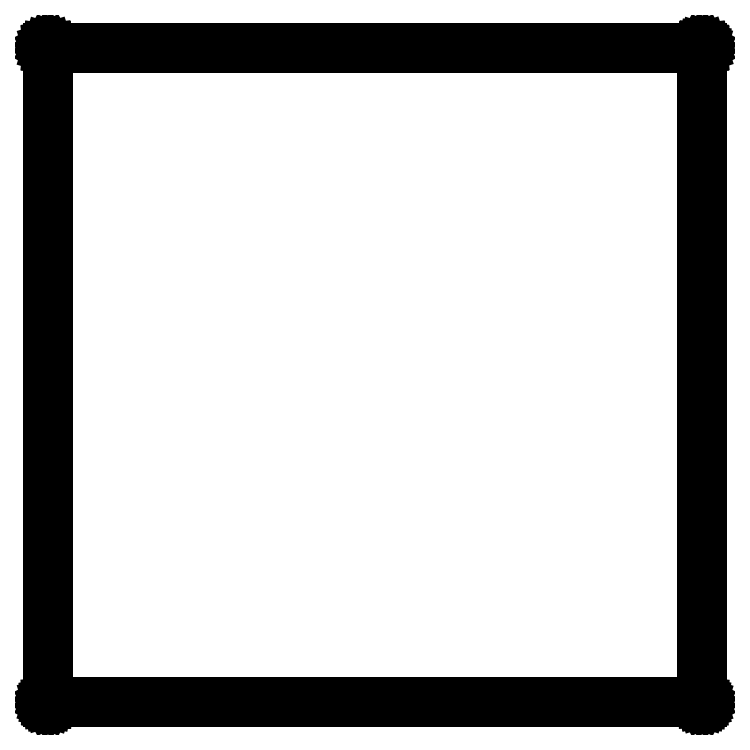
<metadata>
{"format":"dxf","ext":"dxf","renderer":"ezdxf+matplotlib","layout":"modelspace","background":"white","min_lineweight":24,"dpi":150}
</metadata>
<code>
0
SECTION
2
ENTITIES
0
LINE
8
BLACK
10
4.331
20
-0.7864
11
4.331
21
-0.7864
0
LINE
8
BLACK
10
4.331
20
-0.7864
11
4.331
21
-0.7865
0
LINE
8
BLACK
10
4.331
20
-0.7865
11
4.331
21
-0.7866
0
LINE
8
BLACK
10
4.331
20
-0.7866
11
4.331
21
-0.7867
0
LINE
8
BLACK
10
4.331
20
-0.7867
11
4.332
21
-0.7869
0
LINE
8
BLACK
10
4.332
20
-0.7869
11
4.332
21
-0.787
0
LINE
8
BLACK
10
4.332
20
-0.787
11
4.332
21
-0.7872
0
LINE
8
BLACK
10
4.332
20
-0.7872
11
4.332
21
-0.7874
0
LINE
8
BLACK
10
4.332
20
-0.7874
11
4.332
21
-0.7874
0
LINE
8
BLACK
10
4.332
20
-0.7874
11
4.332
21
-4.331
0
LINE
8
BLACK
10
4.332
20
-4.331
11
4.332
21
-4.331
0
LINE
8
BLACK
10
4.332
20
-4.331
11
4.332
21
-4.331
0
LINE
8
BLACK
10
4.332
20
-4.331
11
4.332
21
-4.331
0
LINE
8
BLACK
10
4.332
20
-4.331
11
4.332
21
-4.331
0
LINE
8
BLACK
10
4.332
20
-4.331
11
4.331
21
-4.331
0
LINE
8
BLACK
10
4.331
20
-4.331
11
4.331
21
-4.332
0
LINE
8
BLACK
10
4.331
20
-4.332
11
4.331
21
-4.332
0
LINE
8
BLACK
10
4.331
20
-4.332
11
4.331
21
-4.332
0
LINE
8
BLACK
10
4.331
20
-4.332
11
4.331
21
-4.332
0
LINE
8
BLACK
10
4.331
20
-4.332
11
4.331
21
-4.332
0
LINE
8
BLACK
10
4.331
20
-4.332
11
4.331
21
-4.332
0
LINE
8
BLACK
10
4.331
20
-4.332
11
4.331
21
-4.332
0
LINE
8
BLACK
10
4.331
20
-4.332
11
0.7874
21
-4.332
0
LINE
8
BLACK
10
0.7874
20
-4.332
11
0.7874
21
-4.332
0
LINE
8
BLACK
10
0.7874
20
-4.332
11
0.7874
21
-4.332
0
LINE
8
BLACK
10
0.7874
20
-4.332
11
0.7874
21
-4.332
0
LINE
8
BLACK
10
0.7874
20
-4.332
11
0.7872
21
-4.332
0
LINE
8
BLACK
10
0.7872
20
-4.332
11
0.787
21
-4.332
0
LINE
8
BLACK
10
0.787
20
-4.332
11
0.7869
21
-4.332
0
LINE
8
BLACK
10
0.7869
20
-4.332
11
0.7867
21
-4.331
0
LINE
8
BLACK
10
0.7867
20
-4.331
11
0.7866
21
-4.331
0
LINE
8
BLACK
10
0.7866
20
-4.331
11
0.7865
21
-4.331
0
LINE
8
BLACK
10
0.7865
20
-4.331
11
0.7864
21
-4.331
0
LINE
8
BLACK
10
0.7864
20
-4.331
11
0.7864
21
-4.331
0
LINE
8
BLACK
10
0.7864
20
-4.331
11
0.7864
21
-4.331
0
LINE
8
BLACK
10
0.7864
20
-4.331
11
0.7864
21
-0.7874
0
LINE
8
BLACK
10
0.7864
20
-0.7874
11
0.7864
21
-0.7874
0
LINE
8
BLACK
10
0.7864
20
-0.7874
11
0.7864
21
-0.7872
0
LINE
8
BLACK
10
0.7864
20
-0.7872
11
0.7865
21
-0.787
0
LINE
8
BLACK
10
0.7865
20
-0.787
11
0.7866
21
-0.7869
0
LINE
8
BLACK
10
0.7866
20
-0.7869
11
0.7867
21
-0.7867
0
LINE
8
BLACK
10
0.7867
20
-0.7867
11
0.7869
21
-0.7866
0
LINE
8
BLACK
10
0.7869
20
-0.7866
11
0.787
21
-0.7865
0
LINE
8
BLACK
10
0.787
20
-0.7865
11
0.7872
21
-0.7864
0
LINE
8
BLACK
10
0.7872
20
-0.7864
11
0.7874
21
-0.7864
0
LINE
8
BLACK
10
0.7874
20
-0.7864
11
0.7874
21
-0.7864
0
LINE
8
BLACK
10
0.7874
20
-0.7864
11
0.7874
21
-0.7864
0
LINE
8
BLACK
10
0.7874
20
-0.7864
11
4.331
21
-0.7864
0
LINE
8
BLACK
10
4.331
20
-0.7864
11
4.331
21
-0.7864
0
LINE
8
BLACK
10
4.331
20
-0.7864
11
4.331
21
-0.7864
0
LINE
8
BLACK
10
0.7884
20
-0.7884
11
0.7884
21
-4.33
0
LINE
8
BLACK
10
0.7884
20
-4.33
11
4.33
21
-4.33
0
LINE
8
BLACK
10
4.33
20
-4.33
11
4.33
21
-0.7884
0
LINE
8
BLACK
10
4.33
20
-0.7884
11
0.7884
21
-0.7884
0
ENDSEC
0
EOF

</code>
